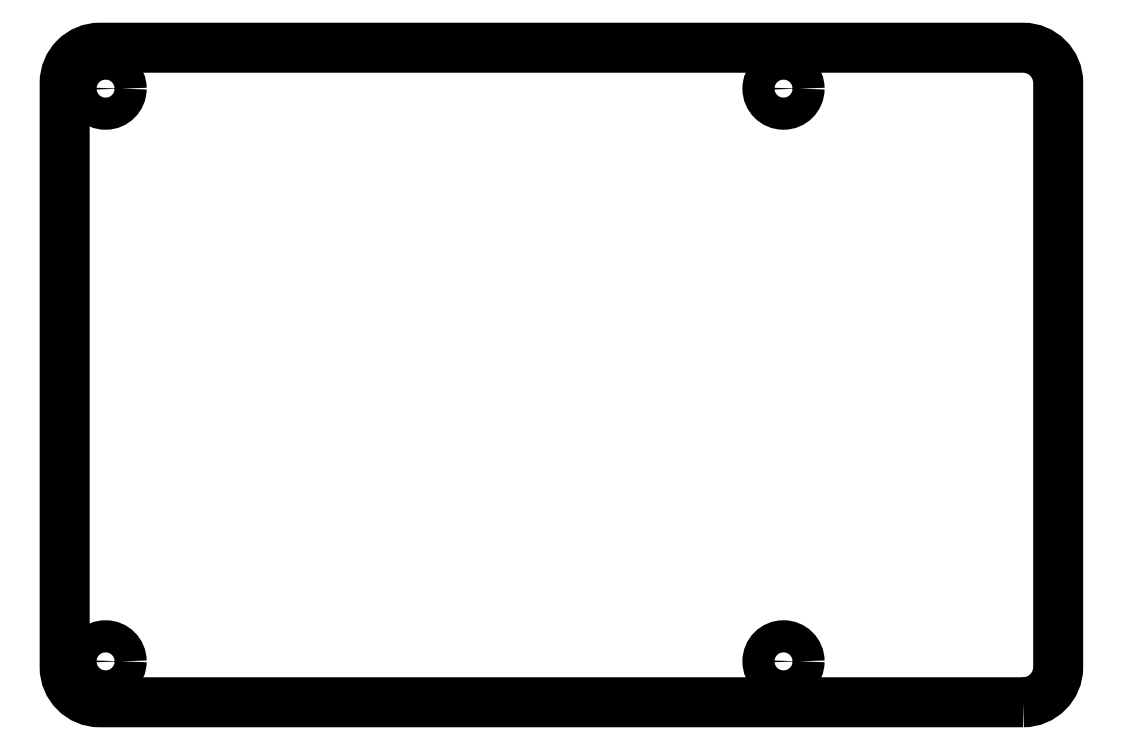
<metadata>
{"format":"dxf","ext":"dxf","renderer":"ezdxf+matplotlib","layout":"modelspace","background":"white","min_lineweight":24,"dpi":150}
</metadata>
<code>
0
SECTION
2
ENTITIES
0
LWPOLYLINE
8
0
90
8
70
1
43
0
10
82
20
0
10
3
20
0
42
-0.4142
10
5.551e-16
20
3
10
-1.665e-15
20
53
42
-0.4142
10
3
20
56
10
82
20
56
42
-0.4142
10
85
20
53
10
85
20
3
42
-0.4142
0
CIRCLE
8
0
10
3.5
20
52.5
30
0
40
1.375
210
0
220
0
230
1
0
CIRCLE
8
0
10
3.5
20
3.5
30
0
40
1.375
210
0
220
0
230
1
0
CIRCLE
8
0
10
61.5
20
52.5
30
0
40
1.375
210
0
220
0
230
1
0
CIRCLE
8
0
10
61.5
20
3.5
30
0
40
1.375
210
0
220
0
230
1
0
ENDSEC
0
EOF

</code>
